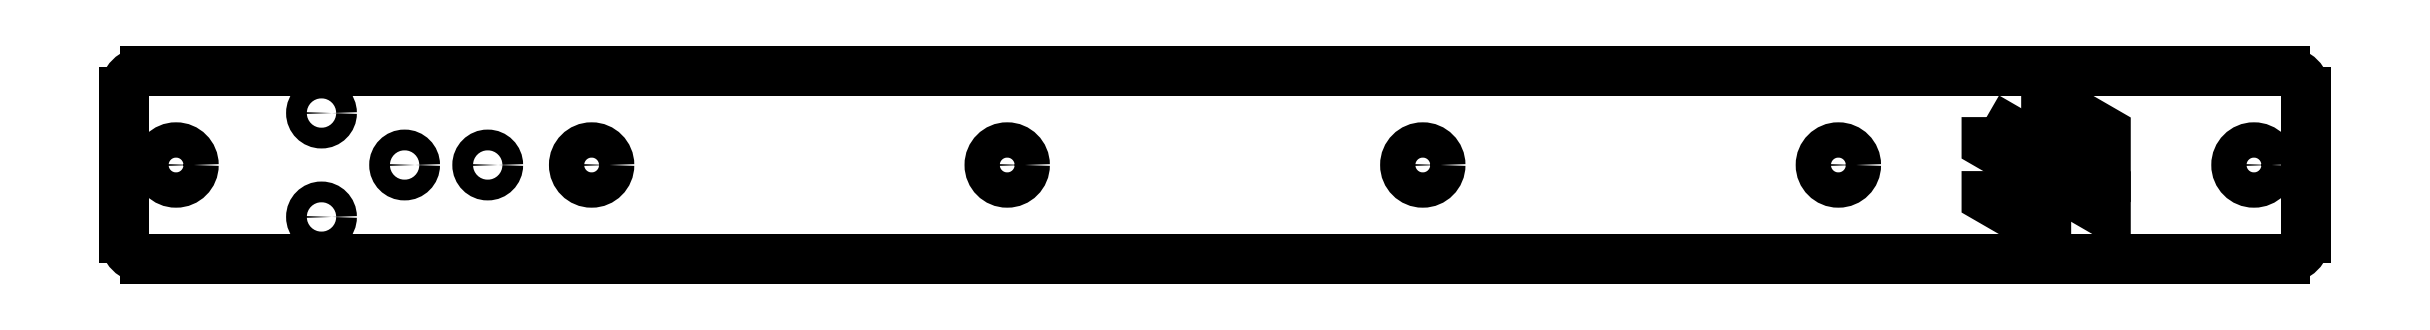
<metadata>
{"format":"dxf","ext":"dxf","renderer":"ezdxf+matplotlib","layout":"modelspace","background":"white","min_lineweight":24,"dpi":150}
</metadata>
<code>
0
SECTION
2
ENTITIES
0
ARC
8
0
10
266
20
26.11
30
1.436e-43
40
2
210
3.546e-31
220
-7.182e-44
230
1
50
-90
51
0
0
LINE
8
0
10
268
20
26.11
30
2.595e-29
11
268
21
40.11
31
0
0
ARC
8
0
10
266
20
40.11
30
-5.08e-44
40
2
210
-1.298e-29
220
4.276e-43
230
1
50
0
51
90
0
LINE
8
0
10
266
20
42.11
30
-2.278e-44
11
60
21
42.11
31
-2.987e-37
0
ARC
8
0
10
60
20
40.11
30
2.172e-43
40
2
210
-1.298e-29
220
1.493e-37
230
1
50
90
51
180
0
LINE
8
0
10
58
20
40.11
30
-2.595e-29
11
58
21
26.11
31
0
0
ARC
8
0
10
60
20
26.11
30
1.594e-43
40
2
210
-7.97e-44
220
-5.049e-29
230
1
50
180
51
270
0
LINE
8
0
10
60
20
24.11
30
3.896e-44
11
266
21
24.11
31
0
0
LWPOLYLINE
8
0
90
4
70
1
43
0
10
237.3
20
37.72
10
237.3
20
35.12
10
248.7
20
28.5
10
248.7
20
31.09
0
LWPOLYLINE
8
0
90
4
70
1
43
0
10
237.3
20
32.52
10
237.3
20
29.92
10
243
20
26.61
10
243
20
29.21
0
CIRCLE
8
0
10
103
20
33.11
30
-1.776e-14
40
1.7
210
-1.262e-29
220
5.049e-29
230
1
0
CIRCLE
8
0
10
183
20
33.11
30
0
40
1.7
210
-1.445e-39
220
-5.824e-66
230
1
0
CIRCLE
8
0
10
223
20
33.11
30
0
40
1.7
210
-1.445e-39
220
-5.049e-29
230
1
0
CIRCLE
8
0
10
143
20
33.11
30
0
40
1.7
210
-1.445e-39
220
5.049e-29
230
1
0
CIRCLE
8
0
10
77
20
38.11
30
-1.776e-14
40
1
210
-1.262e-29
220
-0
230
1
0
CIRCLE
8
0
10
77
20
28.11
30
0
40
1
210
-1.262e-29
220
-0
230
1
0
CIRCLE
8
0
10
93
20
33.11
30
0
40
1
210
-1.262e-29
220
-0
230
1
0
CIRCLE
8
0
10
85
20
33.11
30
0
40
1
210
-1.262e-29
220
-0
230
1
0
CIRCLE
8
0
10
63
20
33.11
30
-1.776e-14
40
1.7
210
-1.445e-39
220
-5.824e-66
230
1
0
CIRCLE
8
0
10
263
20
33.11
30
0
40
1.7
210
-1.262e-29
220
5.049e-29
230
1
0
LWPOLYLINE
8
0
90
4
70
1
43
0
10
243
20
37
10
248.7
20
33.69
10
248.7
20
36.29
10
243
20
39.6
0
ENDSEC
0
EOF

</code>
